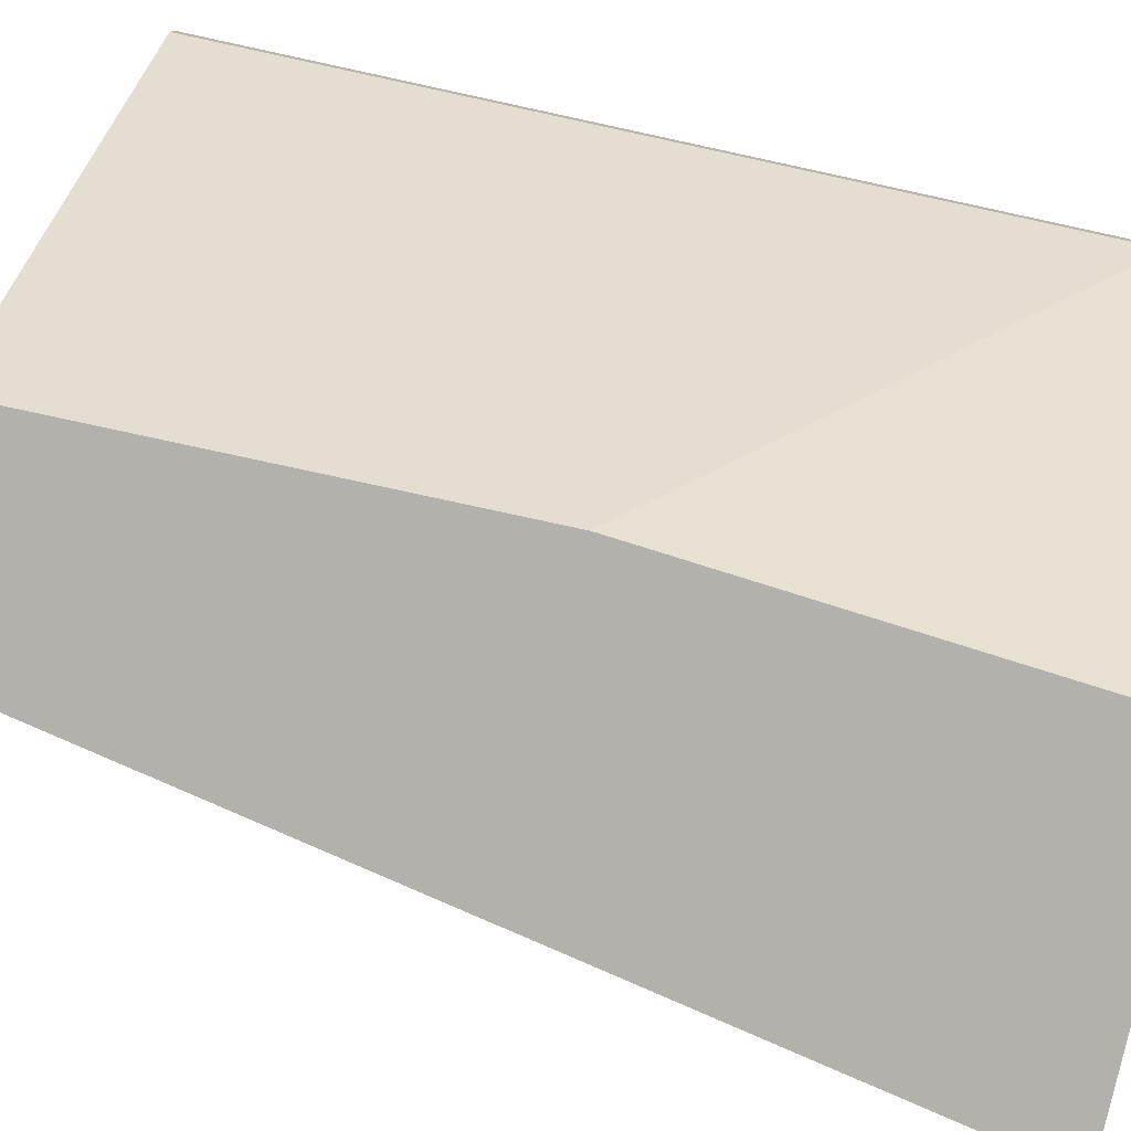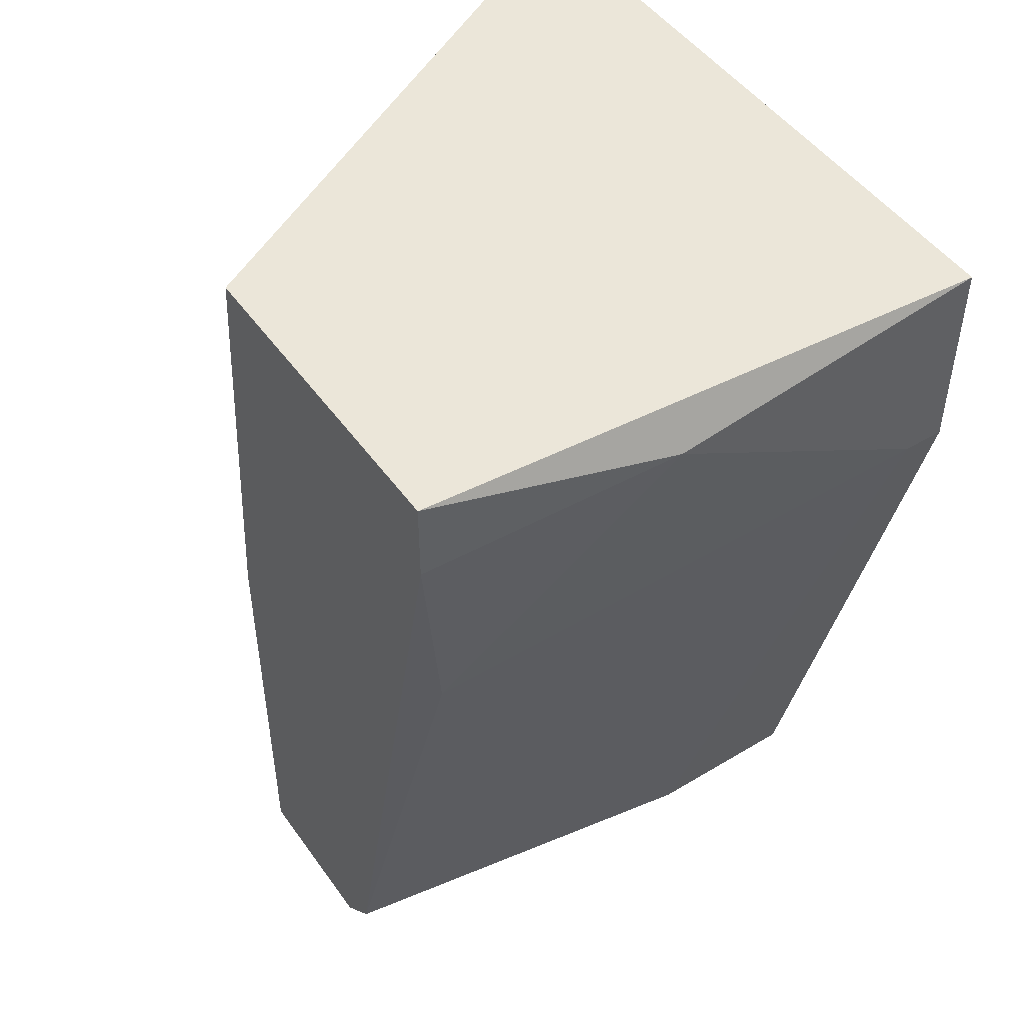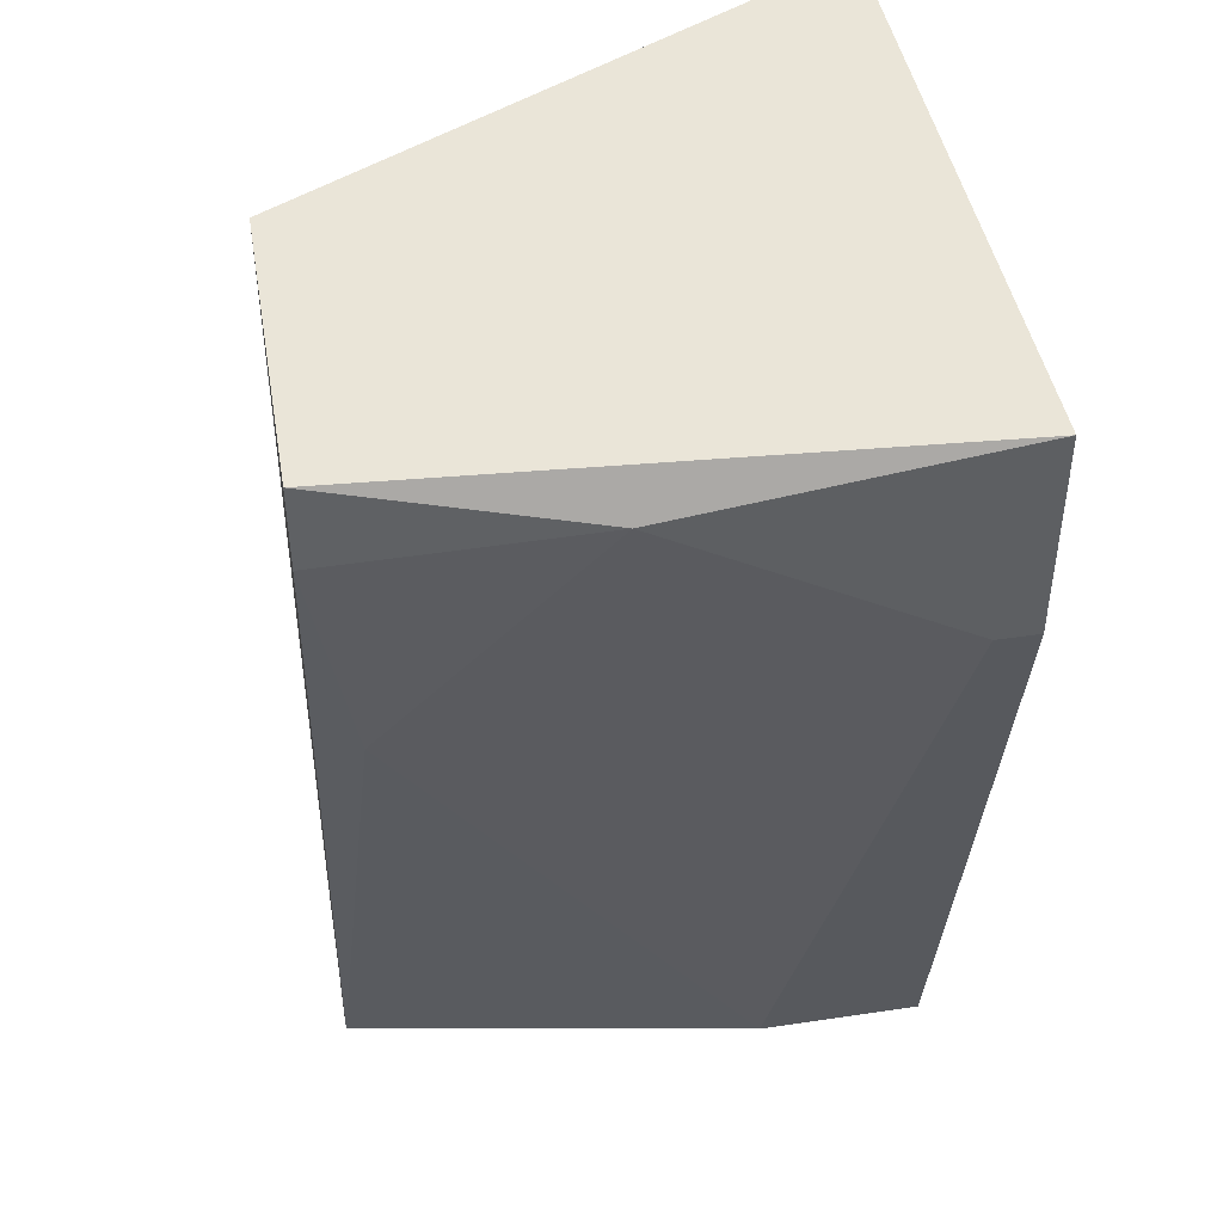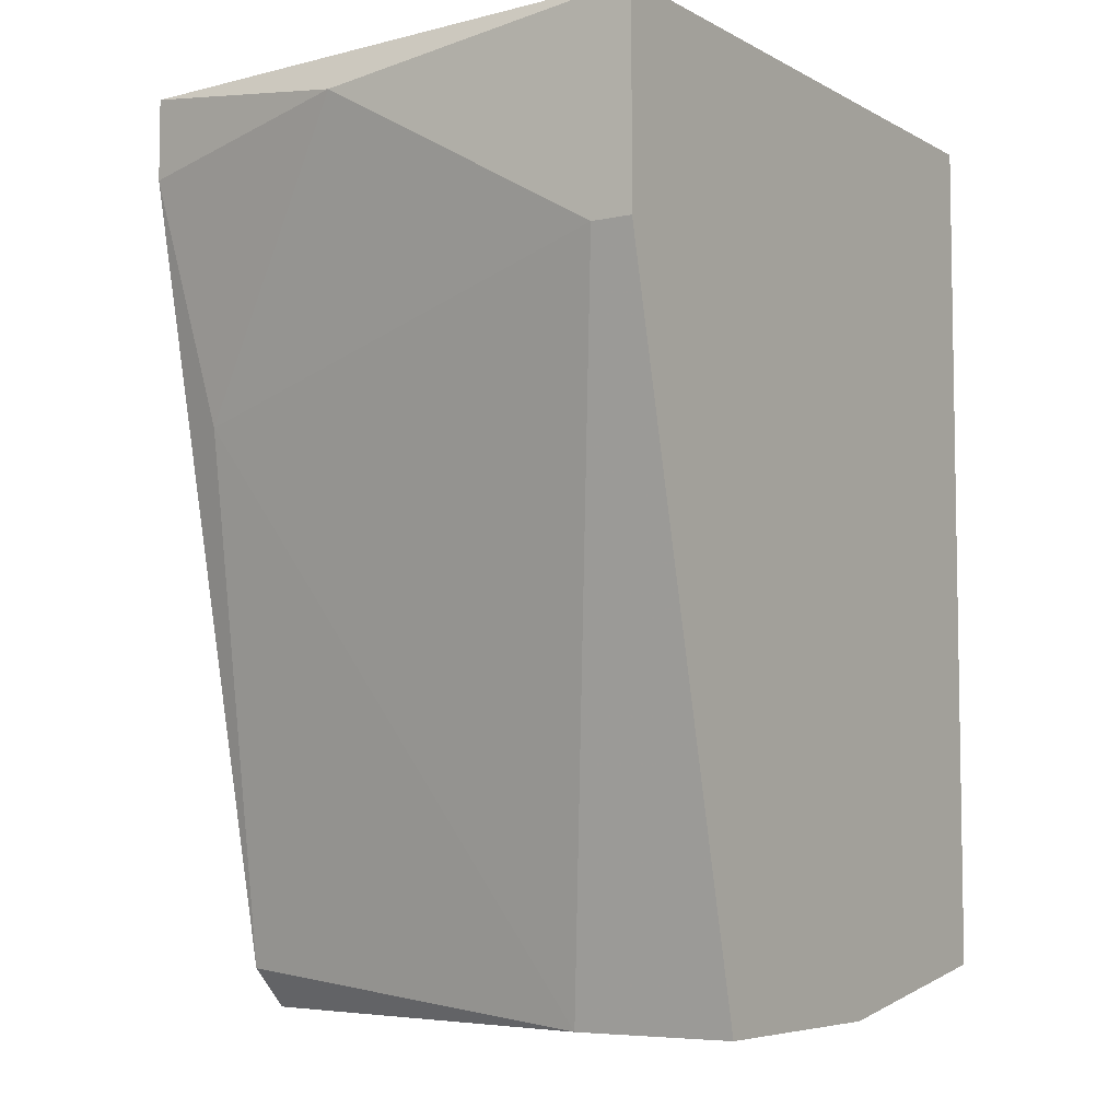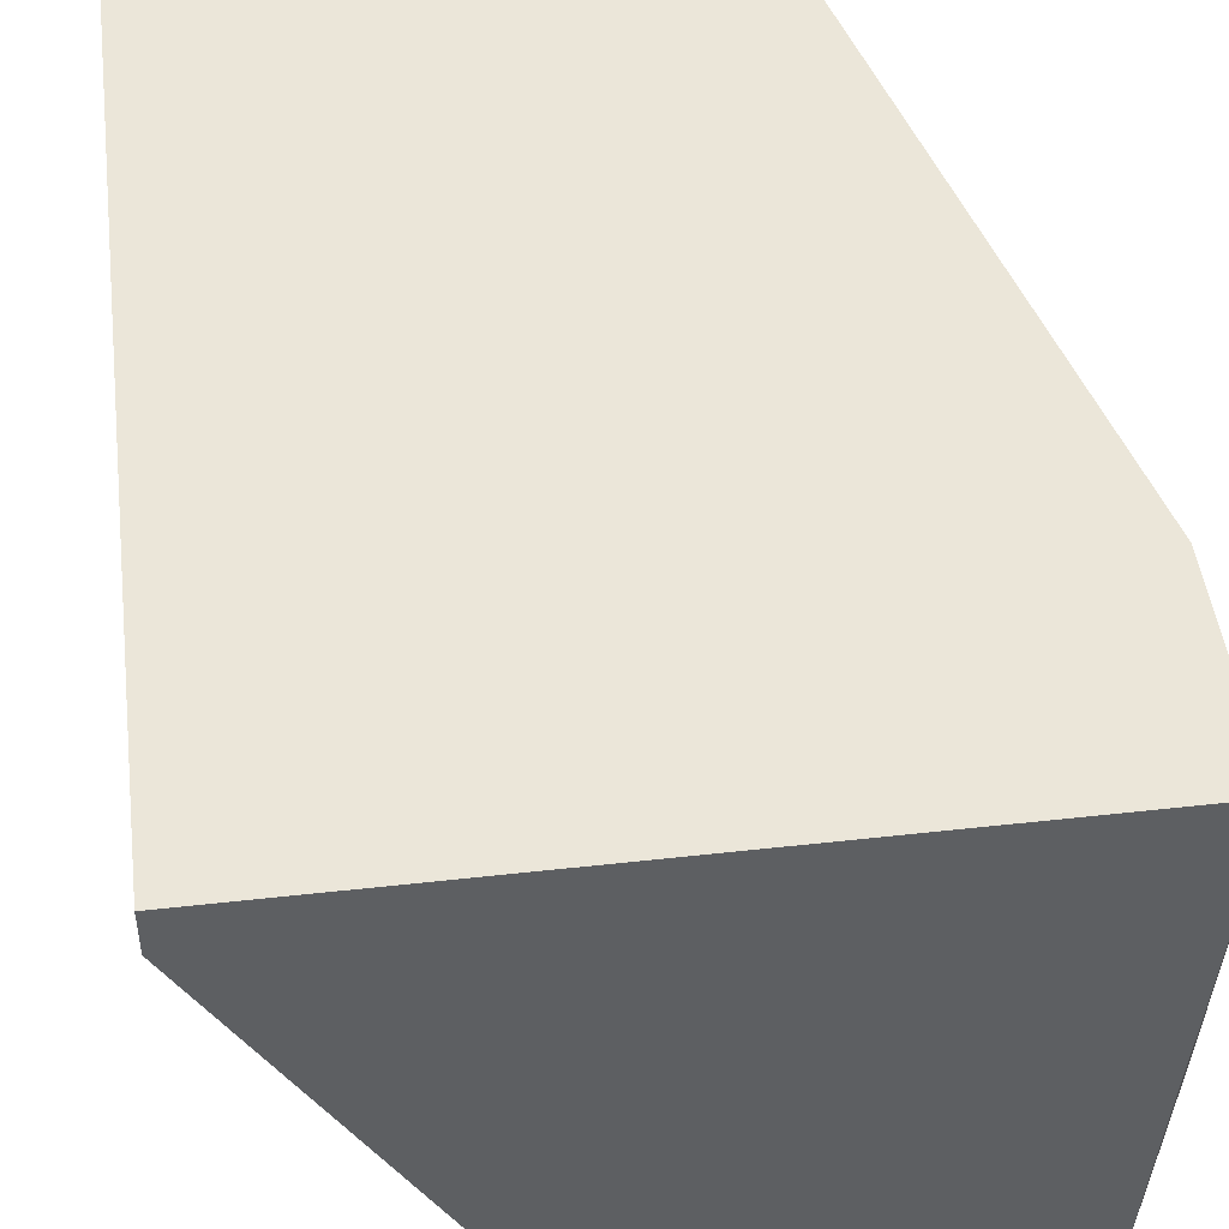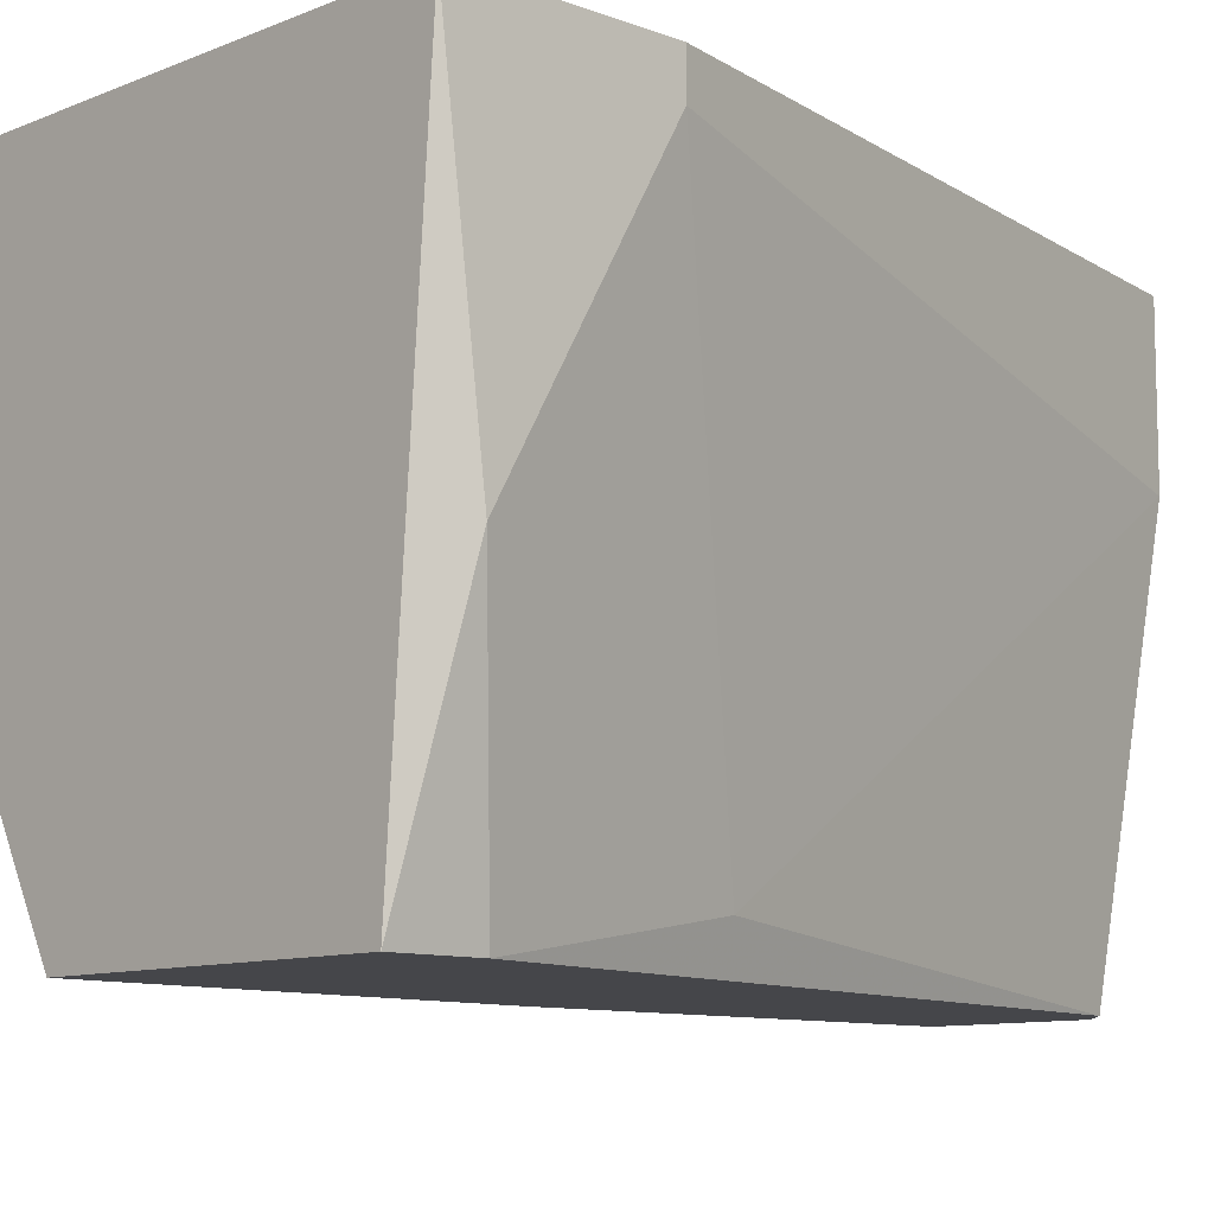
<metadata>
{"format":"obj","ext":"obj","renderer":"f3d","projection":"perspective","resolution":1024,"background":"white","views":[{"elev":-79.0,"azim":77.8,"up":"+Z"},{"elev":48.5,"azim":-123.9,"up":"+Y"},{"elev":44.6,"azim":-99.8,"up":"+Y"},{"elev":-6.1,"azim":-56.8,"up":"+Y"},{"elev":47.5,"azim":172.8,"up":"+Z"},{"elev":-9.9,"azim":-133.8,"up":"+Z"}]}
</metadata>
<code>
v -0.04259 -0.02317 -0.006721
v -0.04793 0.000326 -0.006721
v -0.04793 -0.001811 -0.006721
v -0.03619 -0.02317 0.003958
v -0.04686 -0.008218 -0.005652
v -0.03191 0.000326 0.007161
v -0.03191 0.000326 0.00823
v -0.03191 -0.0221 0.007161
v -0.03191 -0.0221 0.00823
v -0.03832 -0.02317 -0.006721
v -0.03832 -0.02317 0.00823
v -0.03832 -0.01142 -0.006721
v -0.04366 -0.0221 -0.006721
v -0.049 0.000326 0.00823
v -0.049 -0.000744 -0.000312
v -0.049 -0.005014 0.007161
v -0.049 -0.005014 0.00823
v -0.03939 0.000326 -0.006721
v -0.04472 -0.02317 0.003958
v -0.04472 -0.02317 0.00823
f 5 15 3
f 17 16 20
f 7 17 20
f 10 4 20
f 2 7 18
f 10 2 18
f 7 20 9
f 2 10 13
f 16 17 14
f 17 7 14
f 7 2 14
f 18 7 6
f 7 9 6
f 10 18 12
f 18 6 12
f 6 10 12
f 4 10 8
f 9 4 8
f 10 6 8
f 6 9 8
f 16 14 15
f 14 2 15
f 10 20 19
f 20 16 19
f 13 19 5
f 16 15 5
f 19 16 5
f 13 10 1
f 10 19 1
f 19 13 1
f 20 4 11
f 4 9 11
f 9 20 11
f 2 13 3
f 15 2 3
f 13 5 3

</code>
